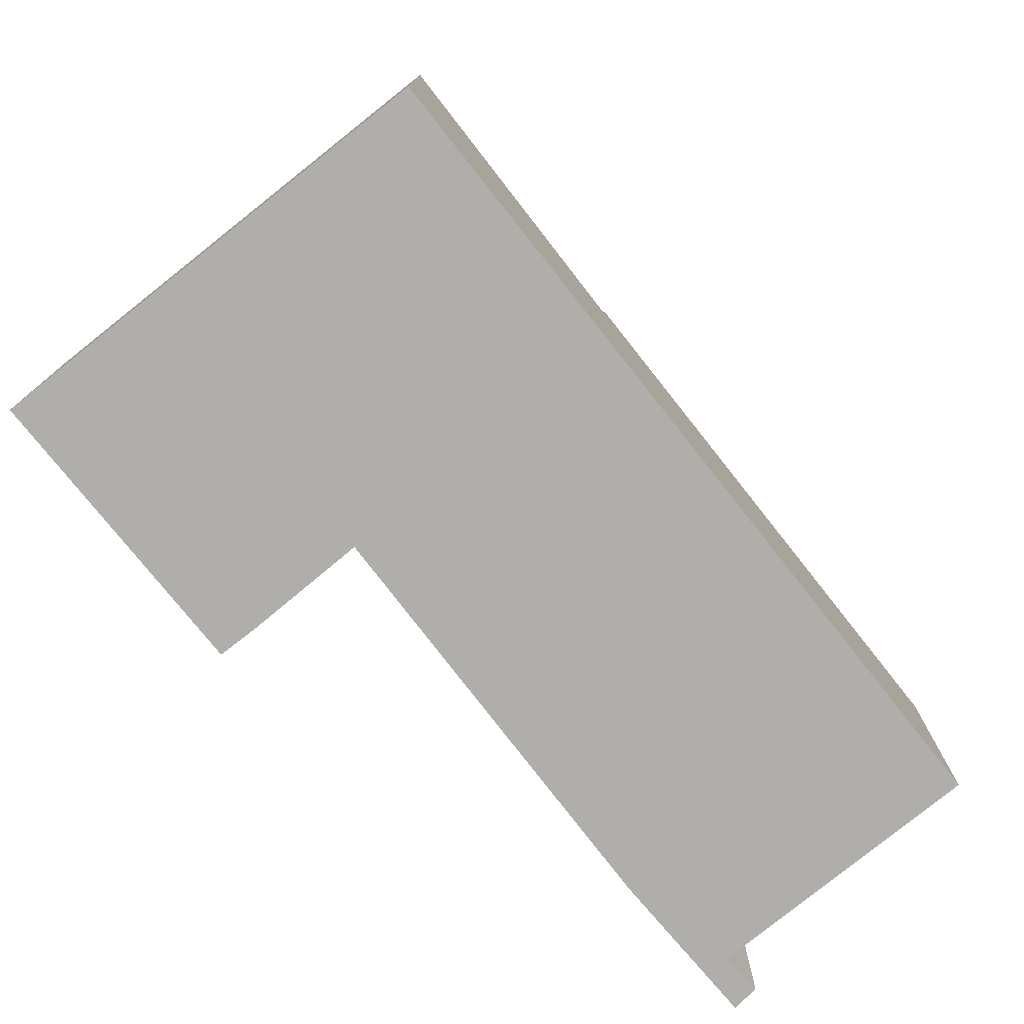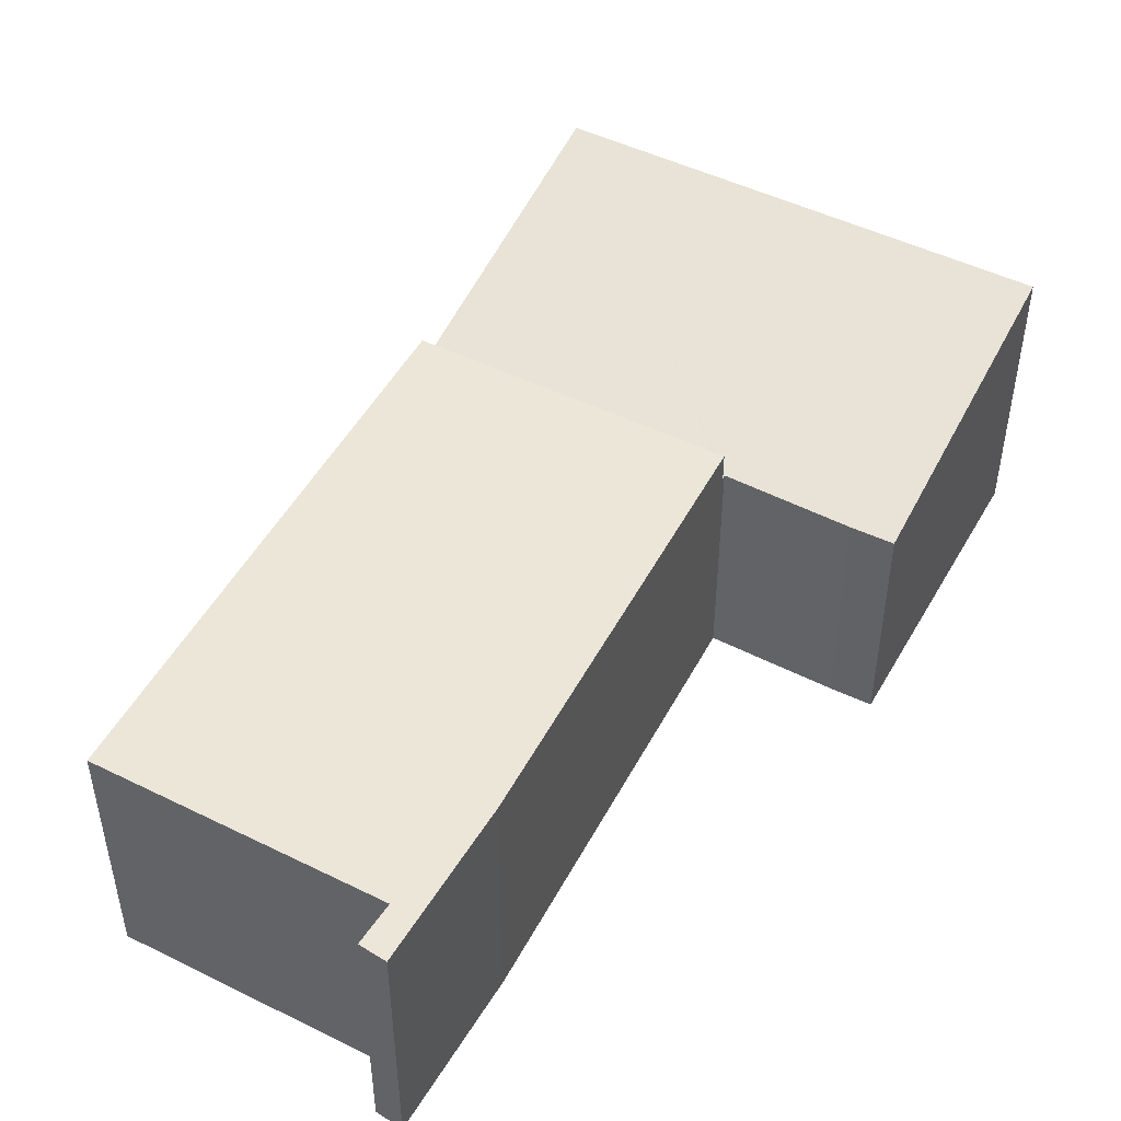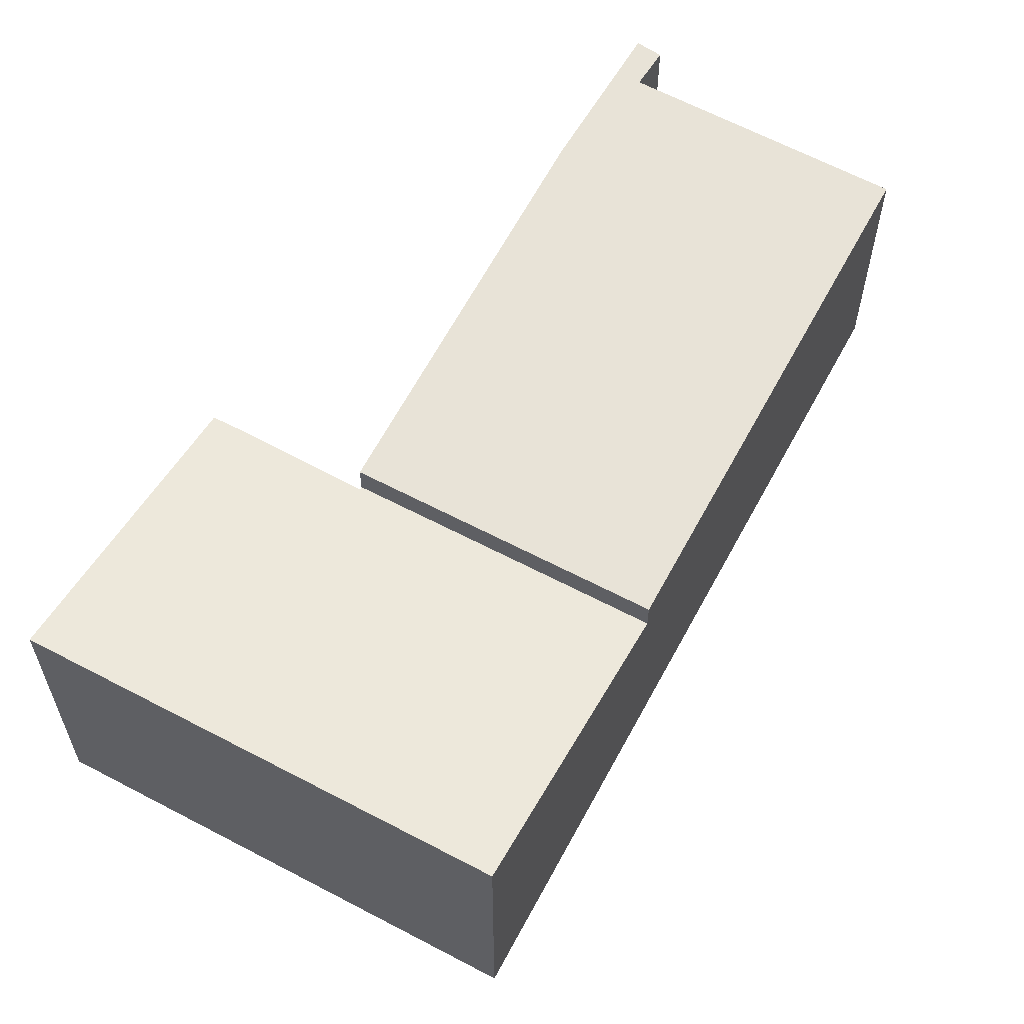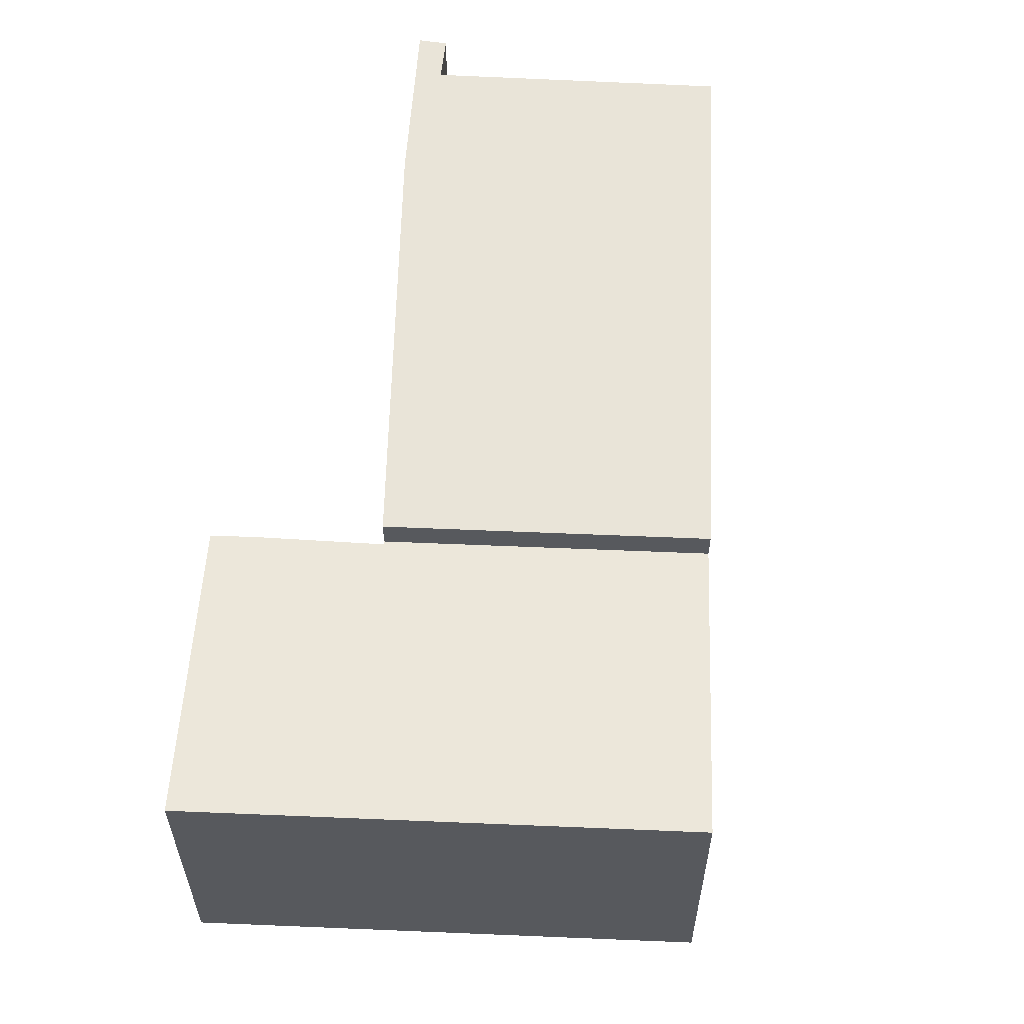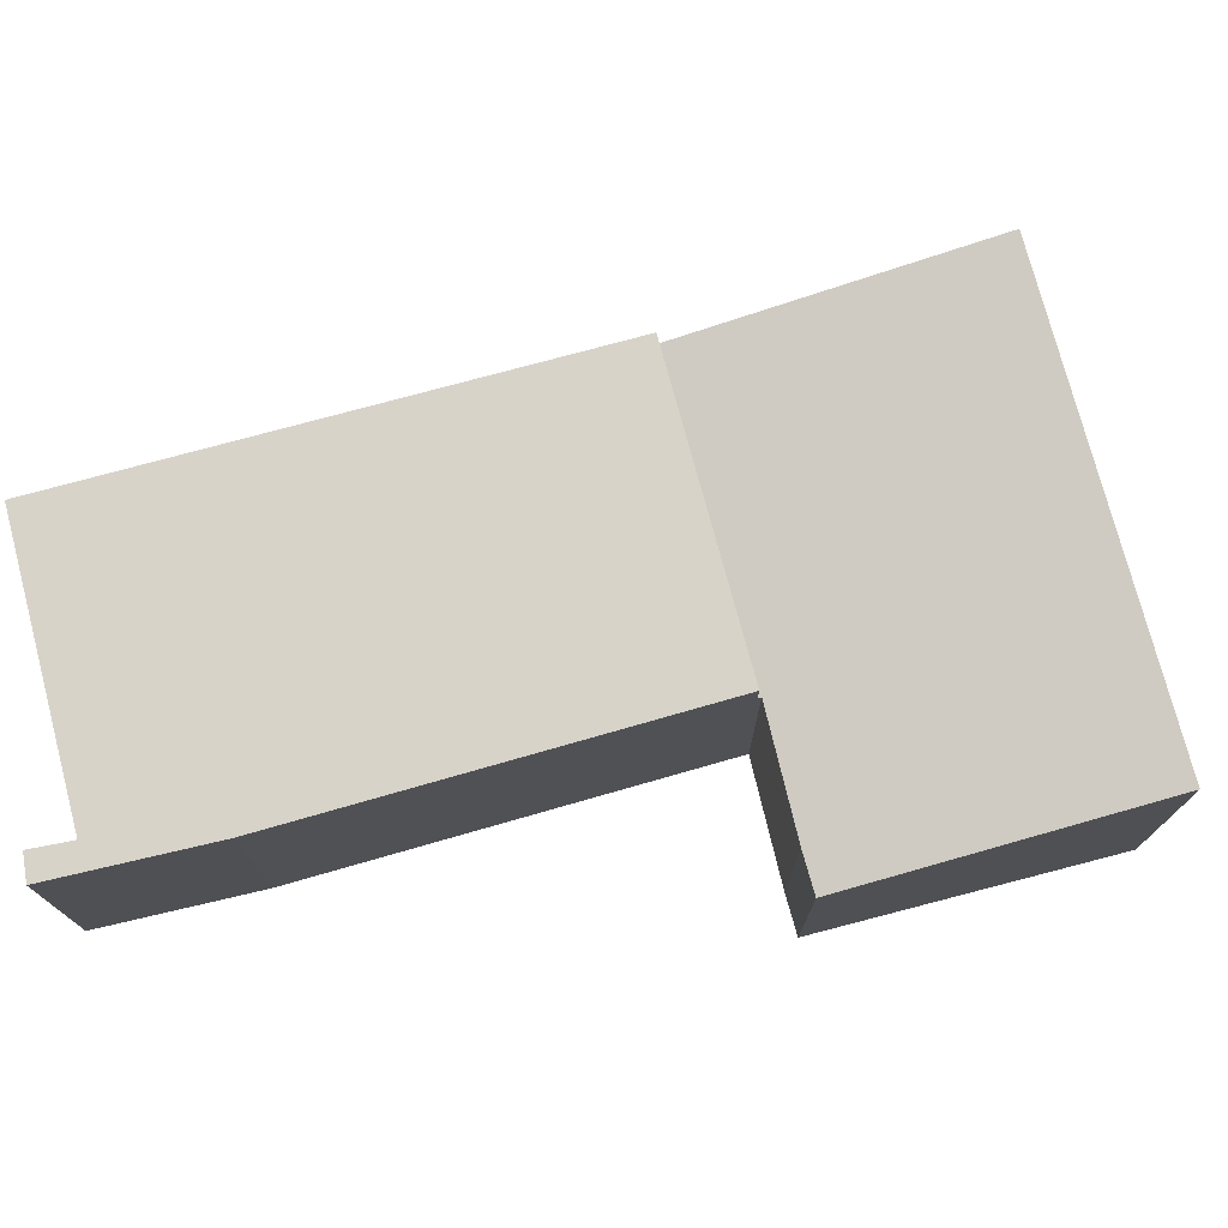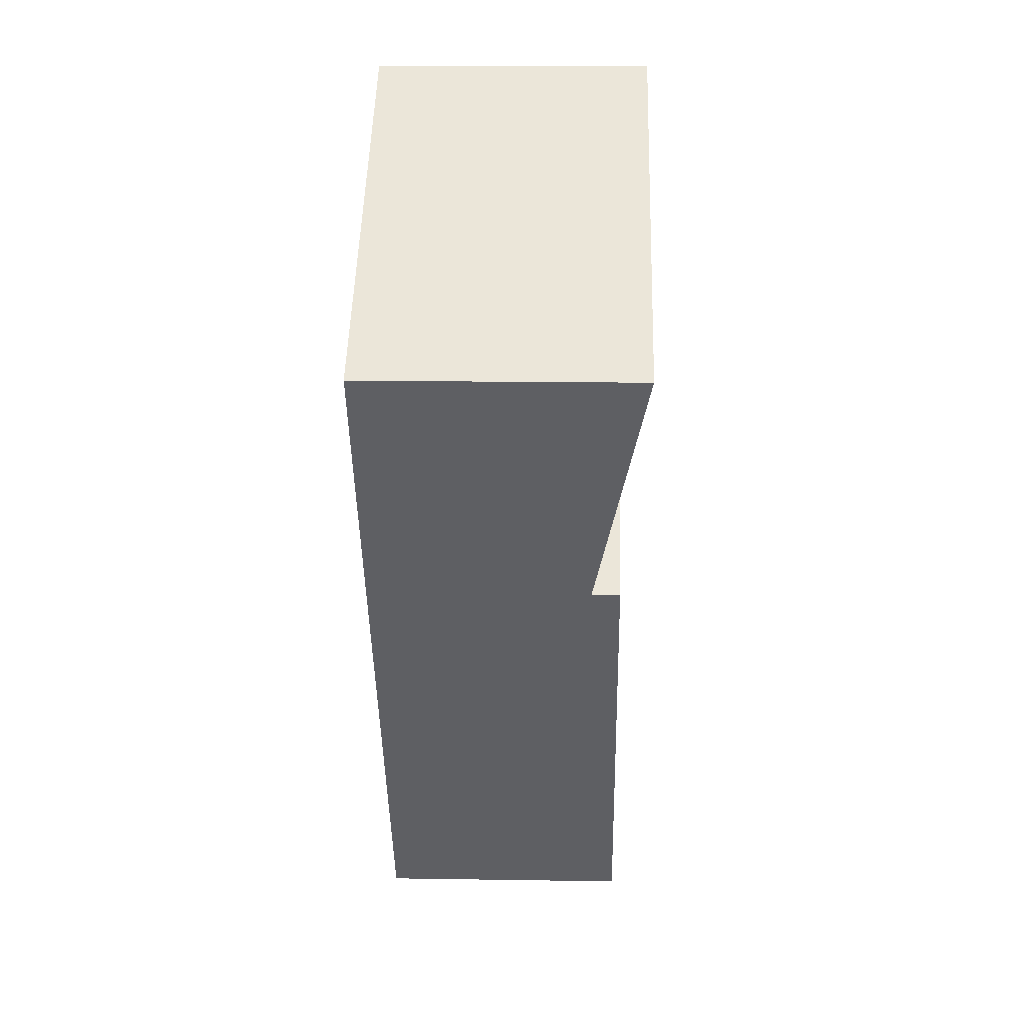
<metadata>
{"format":"obj","ext":"obj","renderer":"f3d","projection":"perspective","resolution":1024,"background":"white","views":[{"elev":-77.7,"azim":71.2,"up":"+Y"},{"elev":49.5,"azim":-119.2,"up":"+Y"},{"elev":61.5,"azim":61.0,"up":"+Y"},{"elev":60.7,"azim":35.2,"up":"+Y"},{"elev":76.0,"azim":-72.3,"up":"+Y"},{"elev":15.3,"azim":91.9,"up":"+Z"}]}
</metadata>
<code>
v  7.826 5.754 16.41
v  6.555 5.631 16.41
v  6.922 5.754 17
v  3.65 4.659 11.82
v  9.607 5.754 15.27
v  15.02 5.754 11.79
v  4.351 4.657 11.36
v  6.307 4.667 10.16
v  6.493 4.668 10.05
v  6.454 4.655 9.992
v  11.69 4.655 6.628
v  15.02 -7.218e-16 11.79
v  9.607 -9.35e-16 15.27
v  7.826 -1.005e-15 16.41
v  6.922 -1.041e-15 17
v  11.69 -4.058e-16 6.628
v  6.454 -6.118e-16 9.992
v  6.493 -6.154e-16 10.05
v  4.351 -6.954e-16 11.36
v  6.307 -6.224e-16 10.16
v  3.65 -7.236e-16 11.82
v  6.555 -1.005e-15 16.41
v  0 5.244 3.211e-16
v  0.868 5.244 0.421
v  0.503 5.244 -0.249
v  0.916 5.244 0.509
v  6.454 5.244 9.992
v  1.692 5.244 2.838
v  0.419 5.244 0.703
v  5.765 5.244 -2.53
v  11.69 5.244 6.628
v  1.692 -1.738e-16 2.838
v  0.419 -4.305e-17 0.703
v  0 0 0
v  5.765 1.549e-16 -2.53
v  0.916 -3.117e-17 0.509
v  0.503 1.525e-17 -0.249
v  0.868 -2.578e-17 0.421
g defaultobject
f 1 2 3
f 2 1 4
f 4 1 5
f 4 5 6
f 4 6 7
f 7 6 8
f 8 6 9
f 9 6 10
f 10 6 11
f 5 12 6
f 12 5 1
f 12 1 3
f 12 3 13
f 13 3 14
f 14 3 15
f 12 11 6
f 11 12 16
f 16 10 11
f 10 16 17
f 18 8 9
f 8 18 7
f 7 18 19
f 19 18 20
f 7 21 4
f 21 7 19
f 10 18 9
f 18 10 17
f 21 2 4
f 2 21 22
f 2 22 3
f 3 22 15
f 13 16 12
f 16 13 14
f 16 14 15
f 16 15 22
f 16 22 18
f 18 22 21
f 18 21 20
f 20 21 19
f 17 16 18
f 23 24 25
f 24 23 26
f 26 23 27
f 27 23 28
f 28 23 29
f 30 27 31
f 27 30 26
f 29 32 28
f 32 29 23
f 32 23 33
f 33 23 34
f 32 27 28
f 27 32 17
f 17 31 27
f 31 17 16
f 16 30 31
f 30 16 35
f 36 24 26
f 24 36 25
f 25 36 37
f 37 36 38
f 35 26 30
f 26 35 36
f 37 23 25
f 23 37 34
f 34 36 33
f 36 34 38
f 38 34 37
f 32 16 17
f 16 32 35
f 35 32 36
f 36 32 33

</code>
